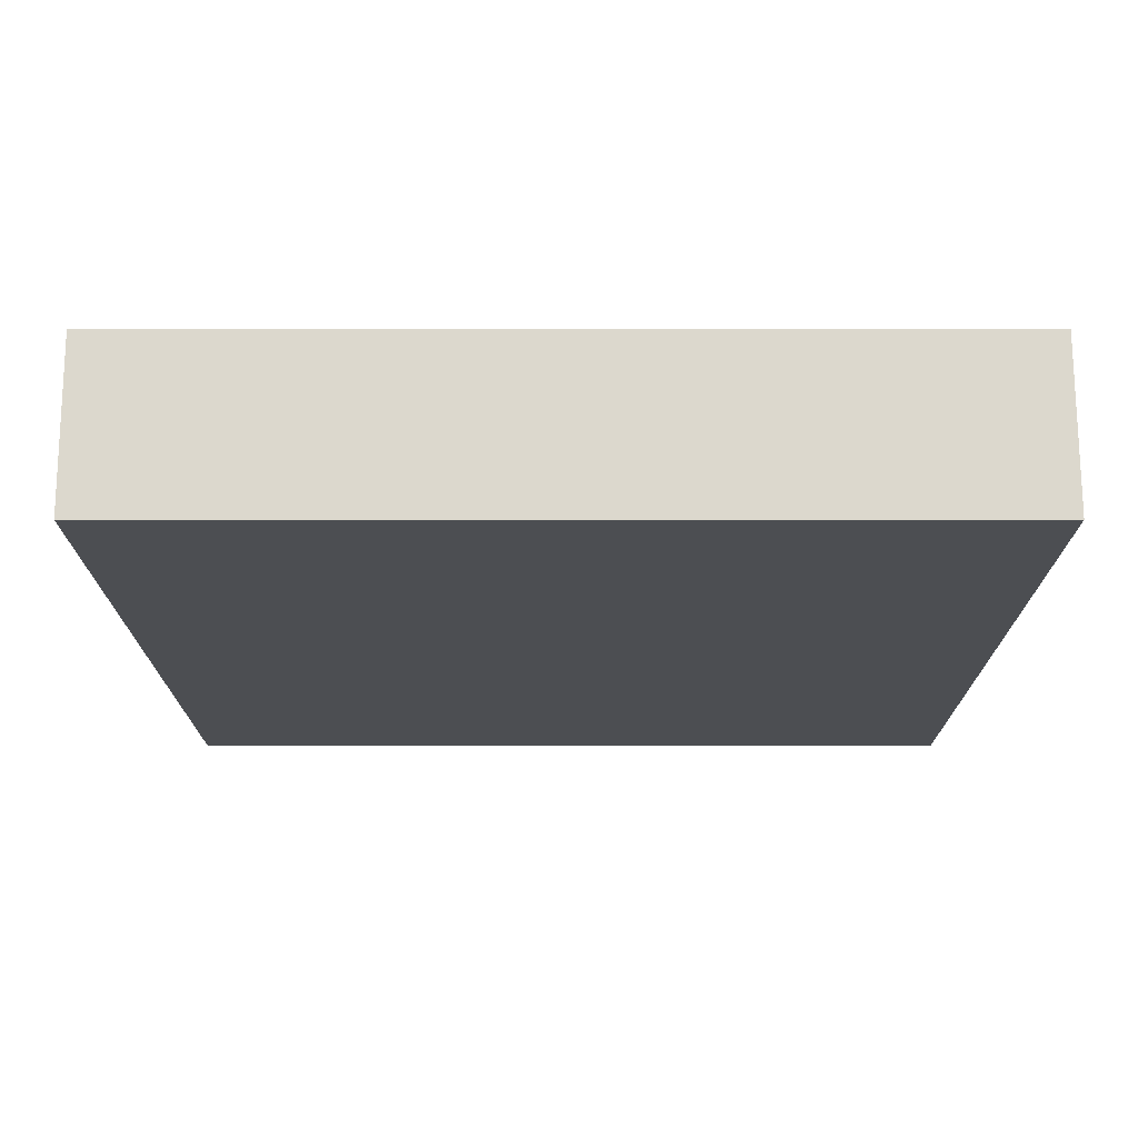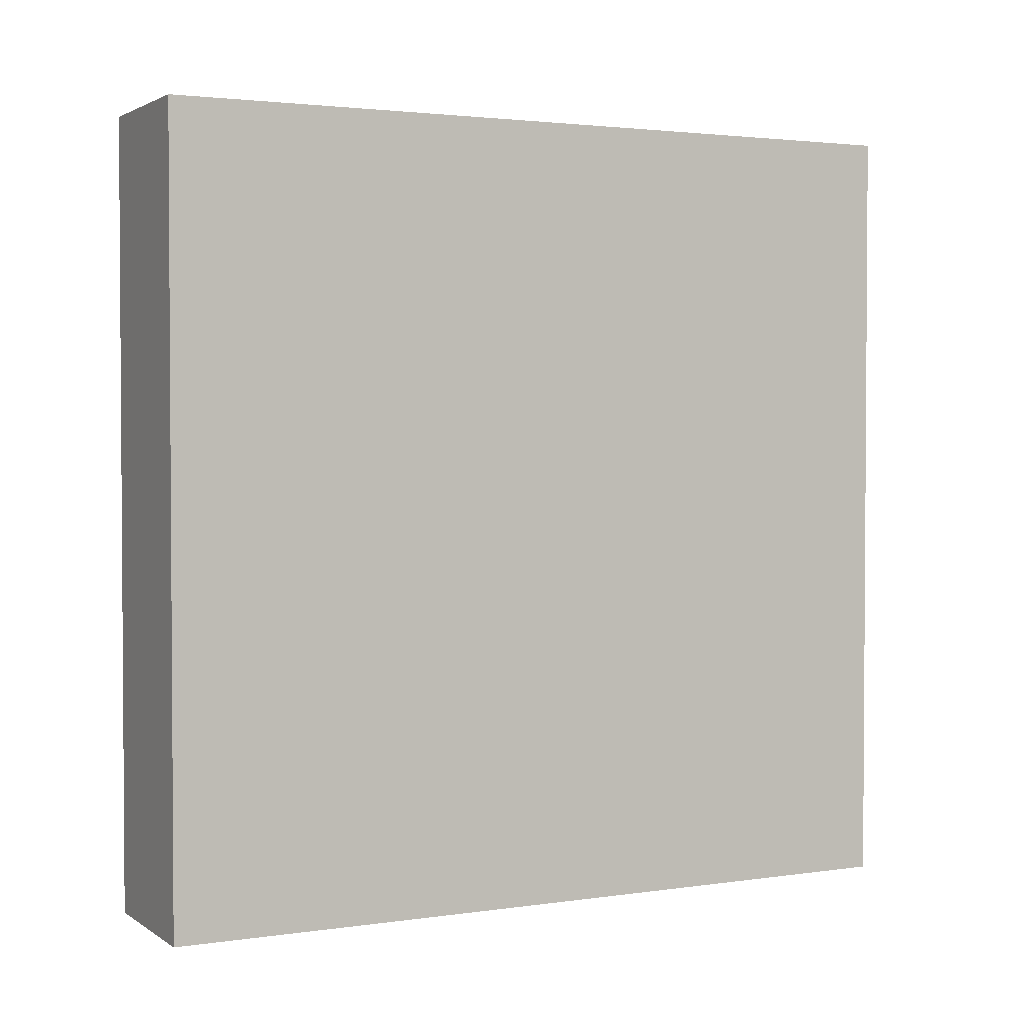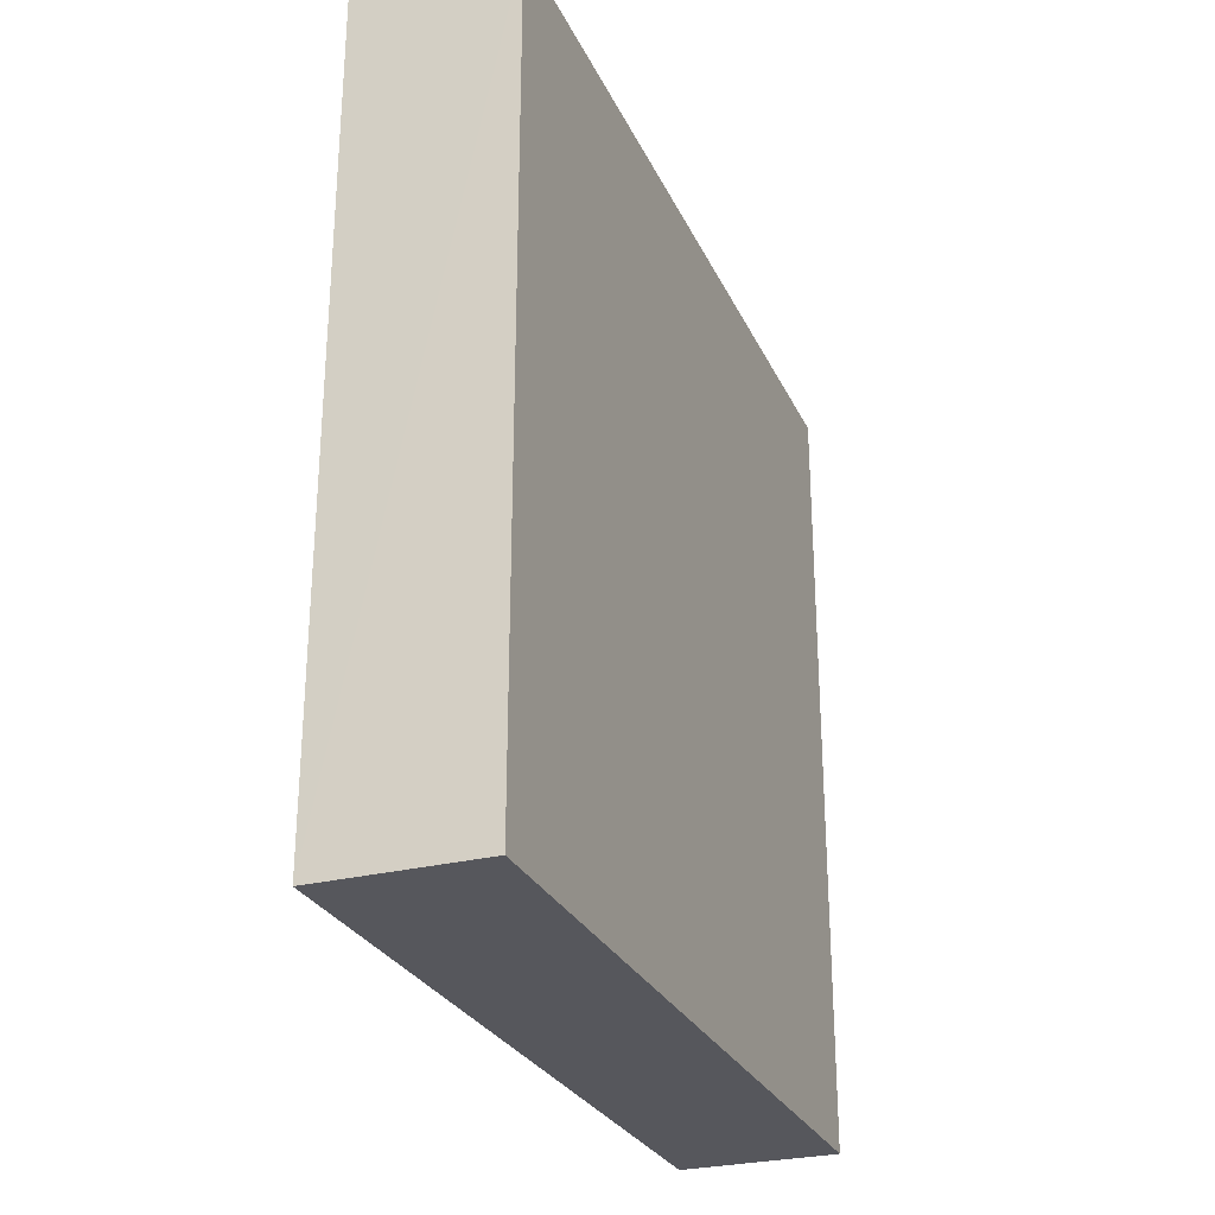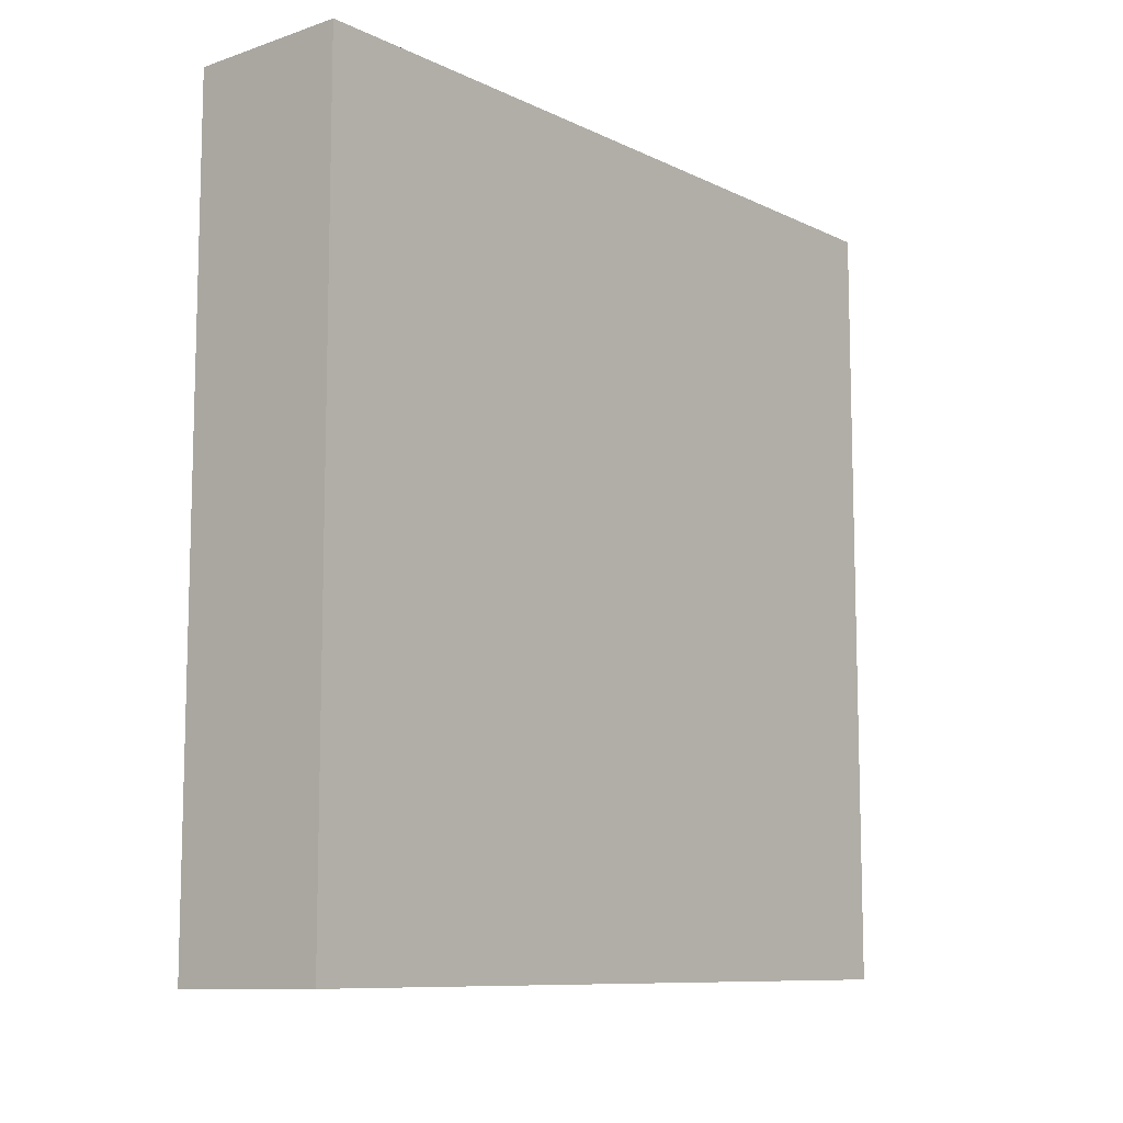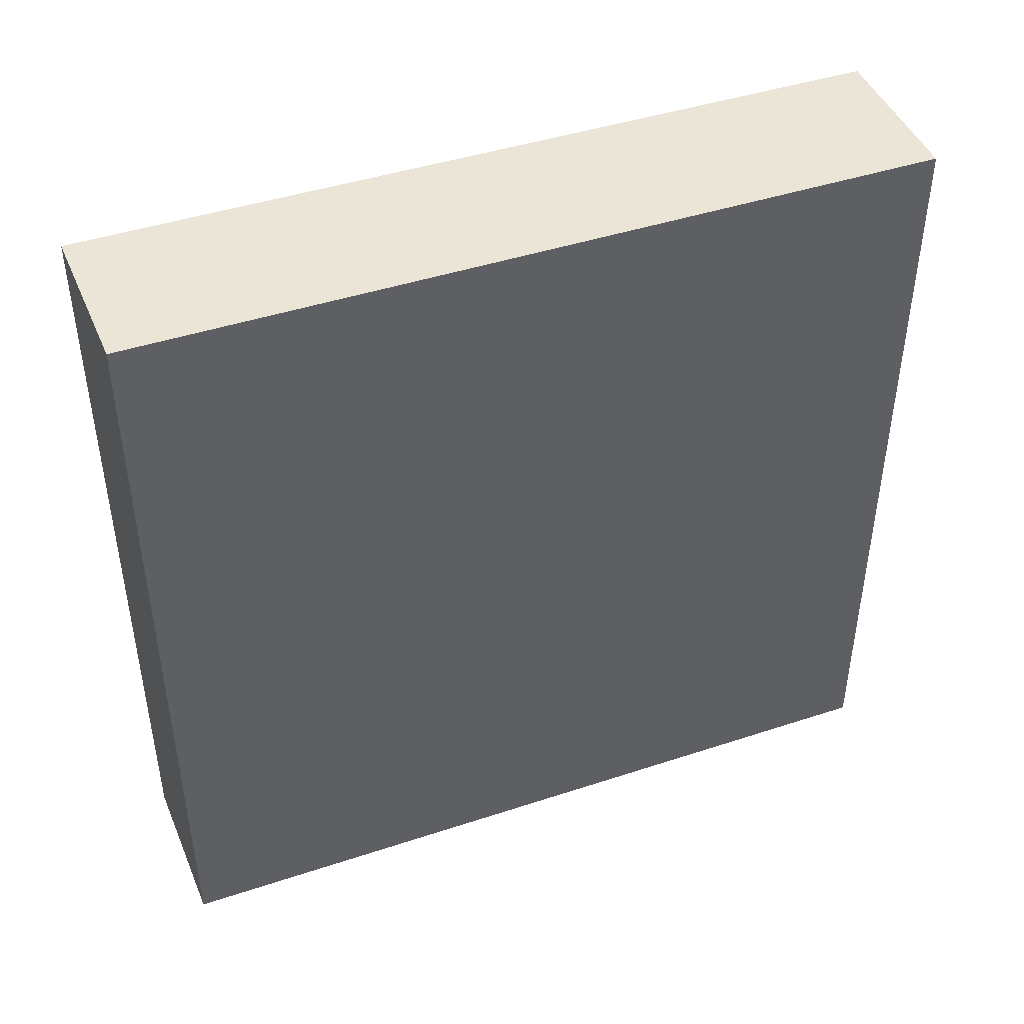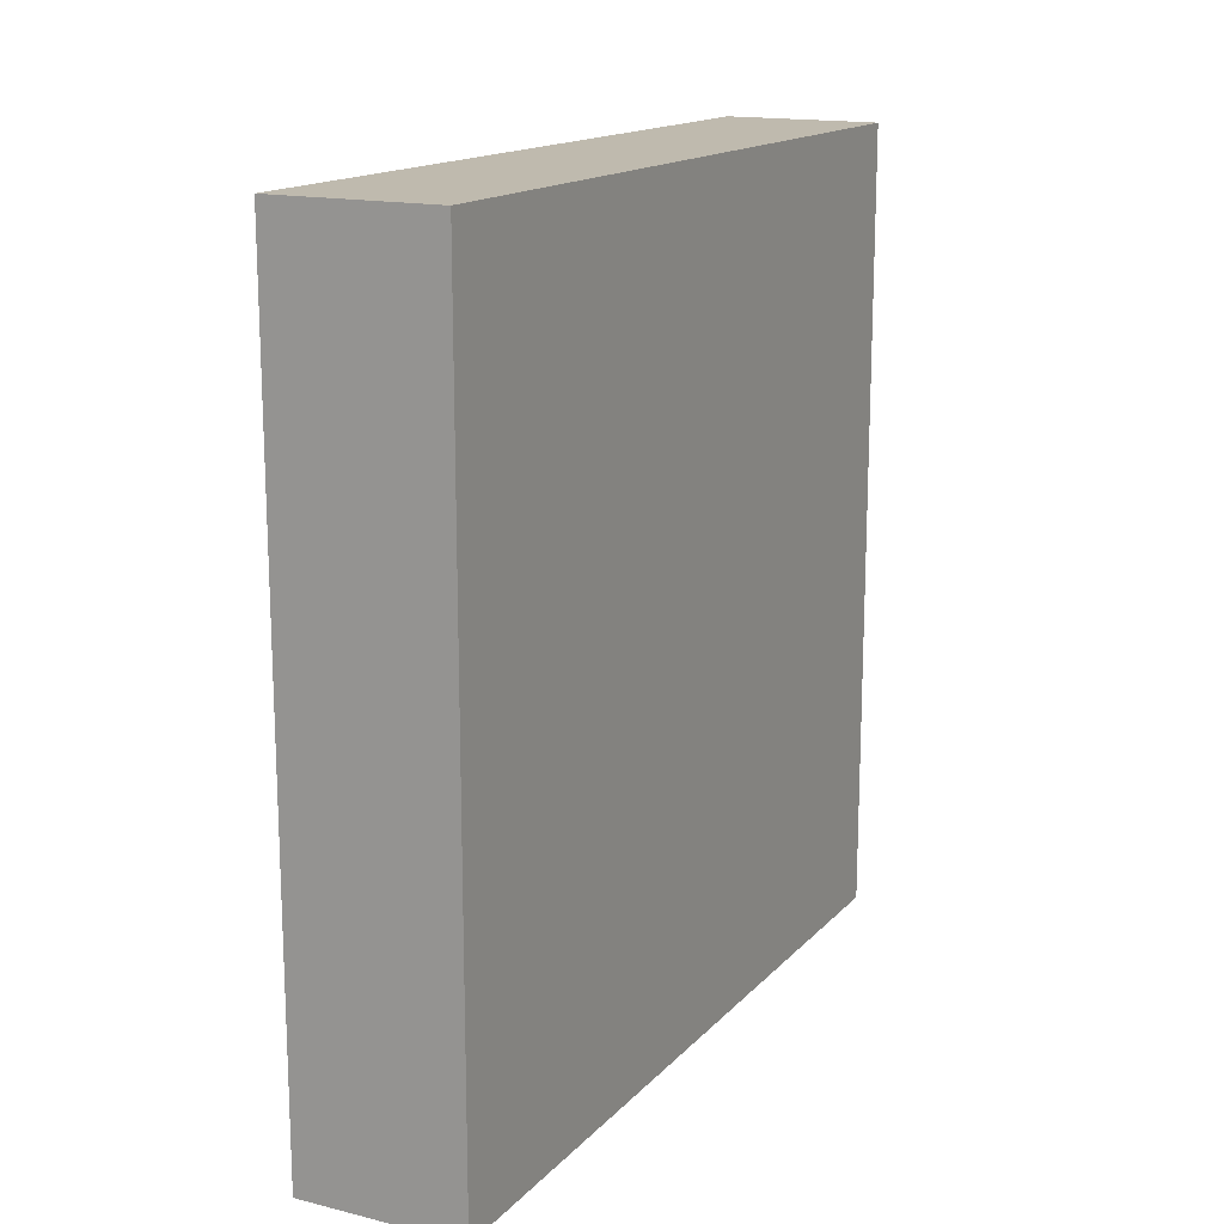
<metadata>
{"format":"obj","ext":"obj","renderer":"f3d","projection":"perspective","resolution":1024,"background":"white","views":[{"elev":73.1,"azim":-90.1,"up":"+Y"},{"elev":2.2,"azim":-117.0,"up":"+Y"},{"elev":-27.7,"azim":-158.9,"up":"+Y"},{"elev":-9.9,"azim":39.5,"up":"+Y"},{"elev":44.4,"azim":69.0,"up":"+Z"},{"elev":15.6,"azim":27.4,"up":"+Z"}]}
</metadata>
<code>
o 1493
v 2247 1865 8.95
v 2247 1865 8.95
v 2247 1865 8.95
v 2247 1865 8.9
v 2247 1865 8.9
v 2247 1865 8.9
v 2247 1865 8.95
v 2247 1865 8.95
v 2247 1865 8.95
v 2247 1865 8.9
v 2247 1865 8.95
v 2247 1865 8.9
v 2247 1865 8.9
v 2247 1865 8.9
v 2247 1865 8.9
v 2247 1865 8.9
v 2247 1865 8.95
v 2247 1865 8.9
v 2247 1865 8.95
v 2247 1865 8.9
v 2247 1865 8.9
v 2247 1865 8.95
v 2247 1865 8.9
v 2247 1865 8.9
v 2247 1865 8.95
v 2247 1865 8.95
v 2247 1865 8.9
v 2247 1865 8.95
v 2247 1865 8.95
f 1 2 3
f 1 4 5
f 6 2 7
f 8 9 7
f 10 7 11
f 12 13 14
f 14 15 16
f 17 15 18
f 19 20 21
f 22 23 20
f 24 25 26
f 27 28 29

</code>
